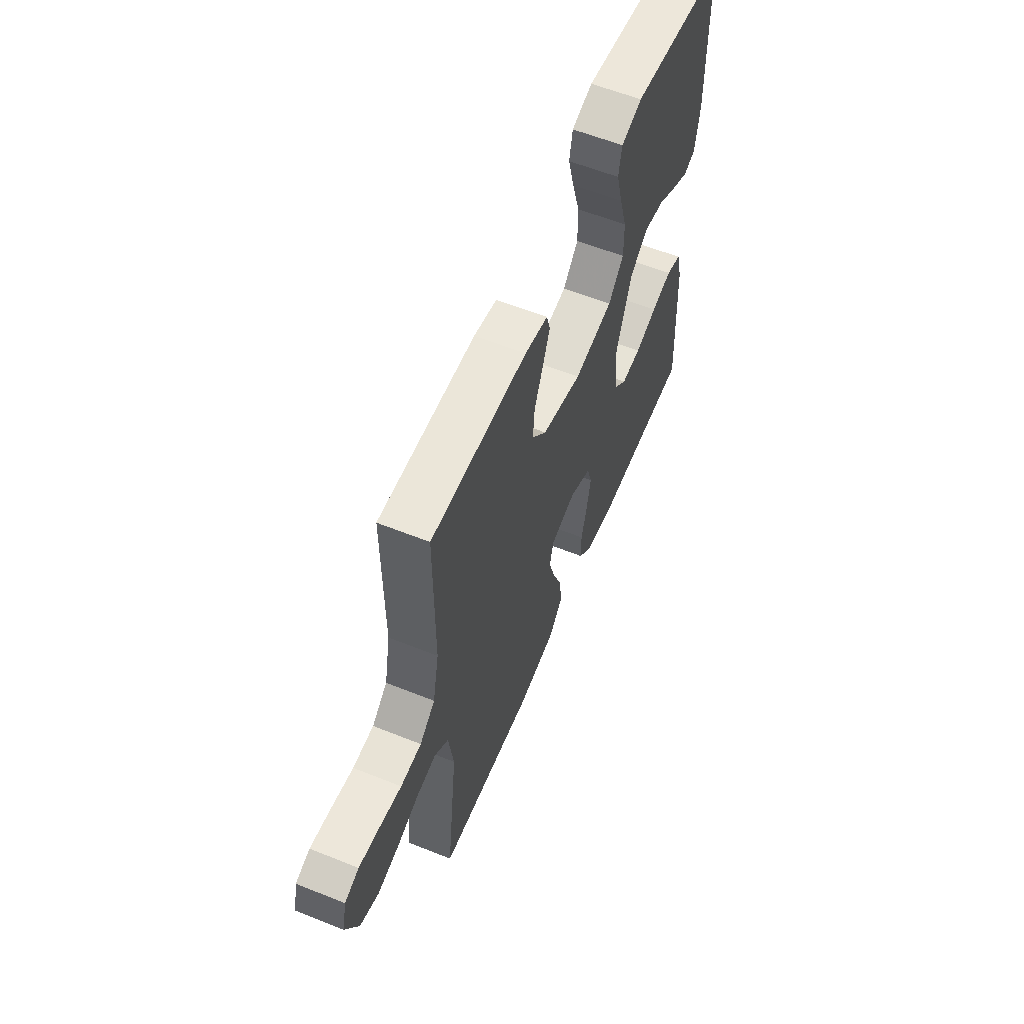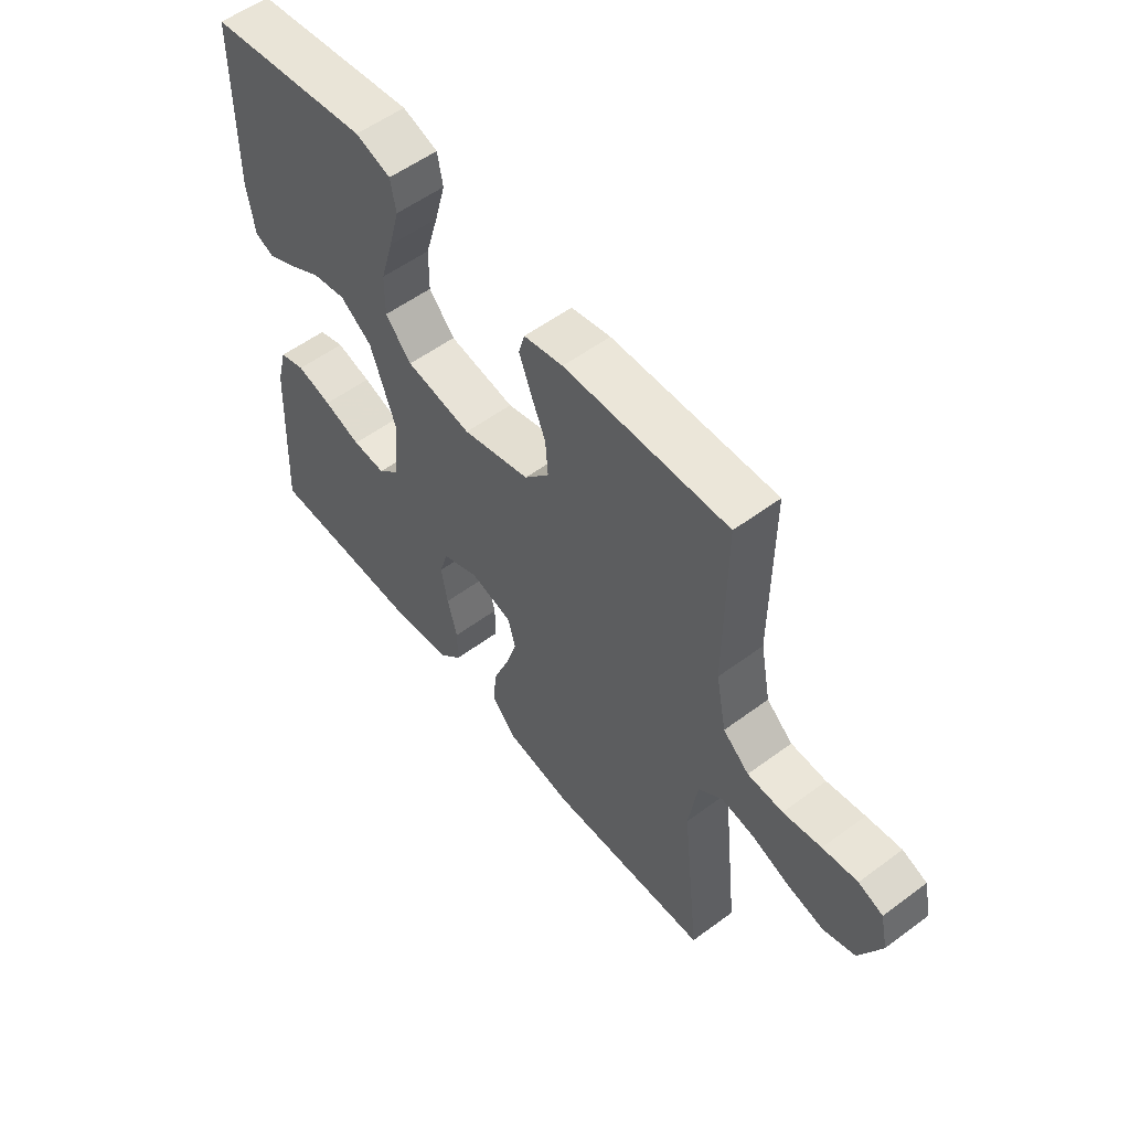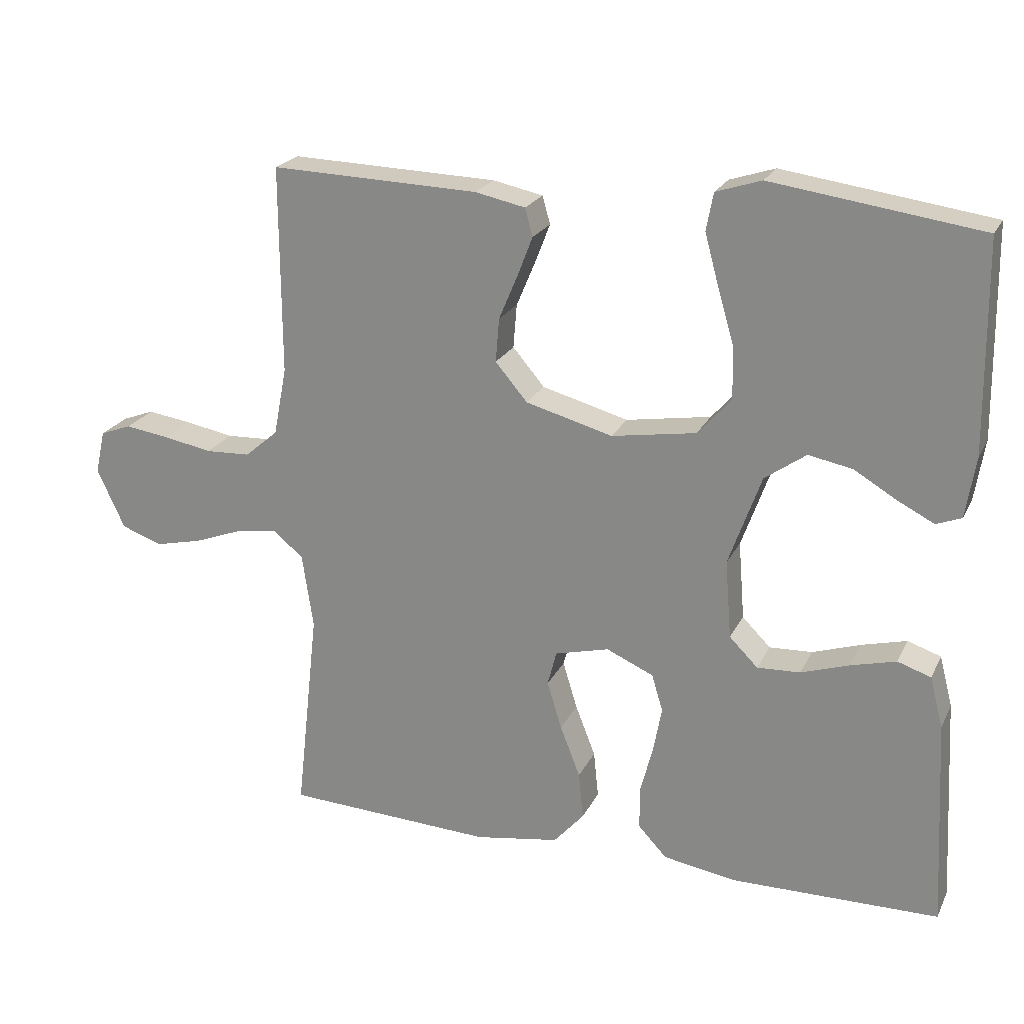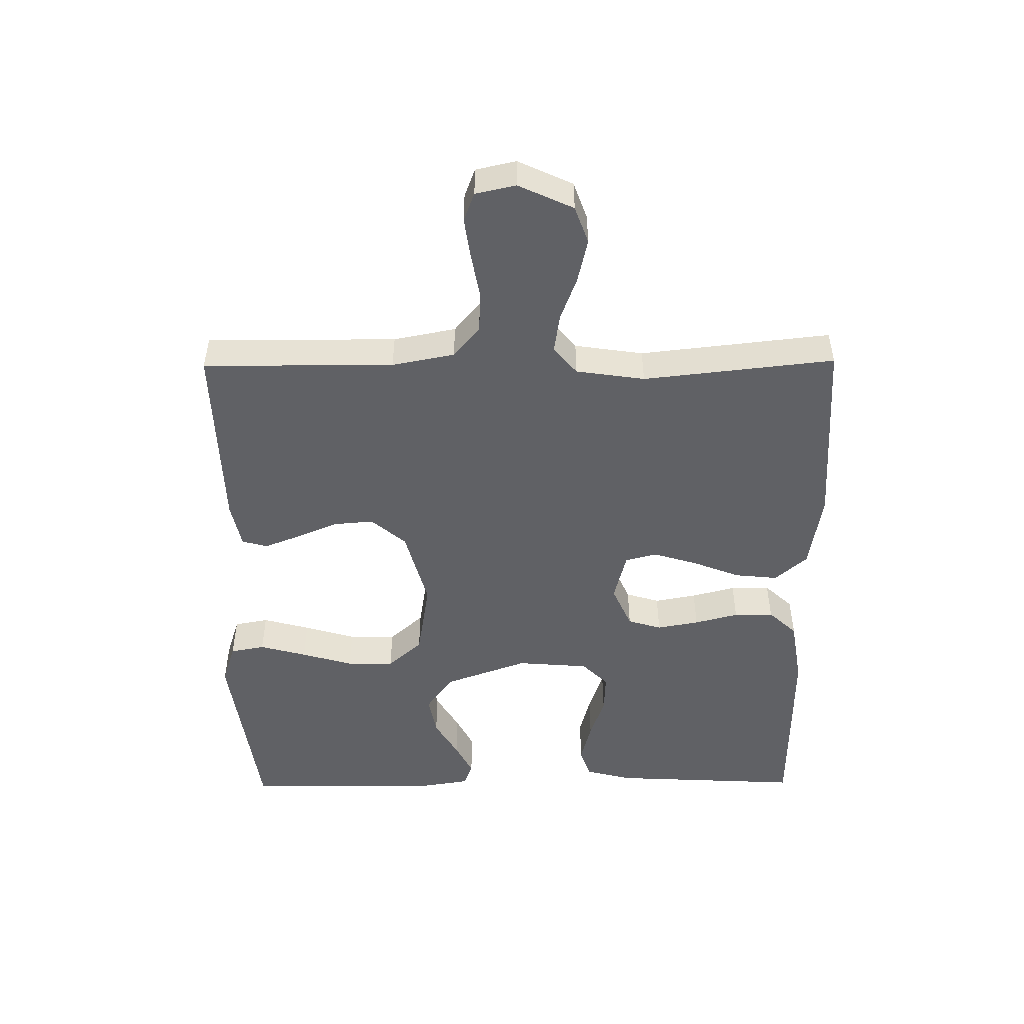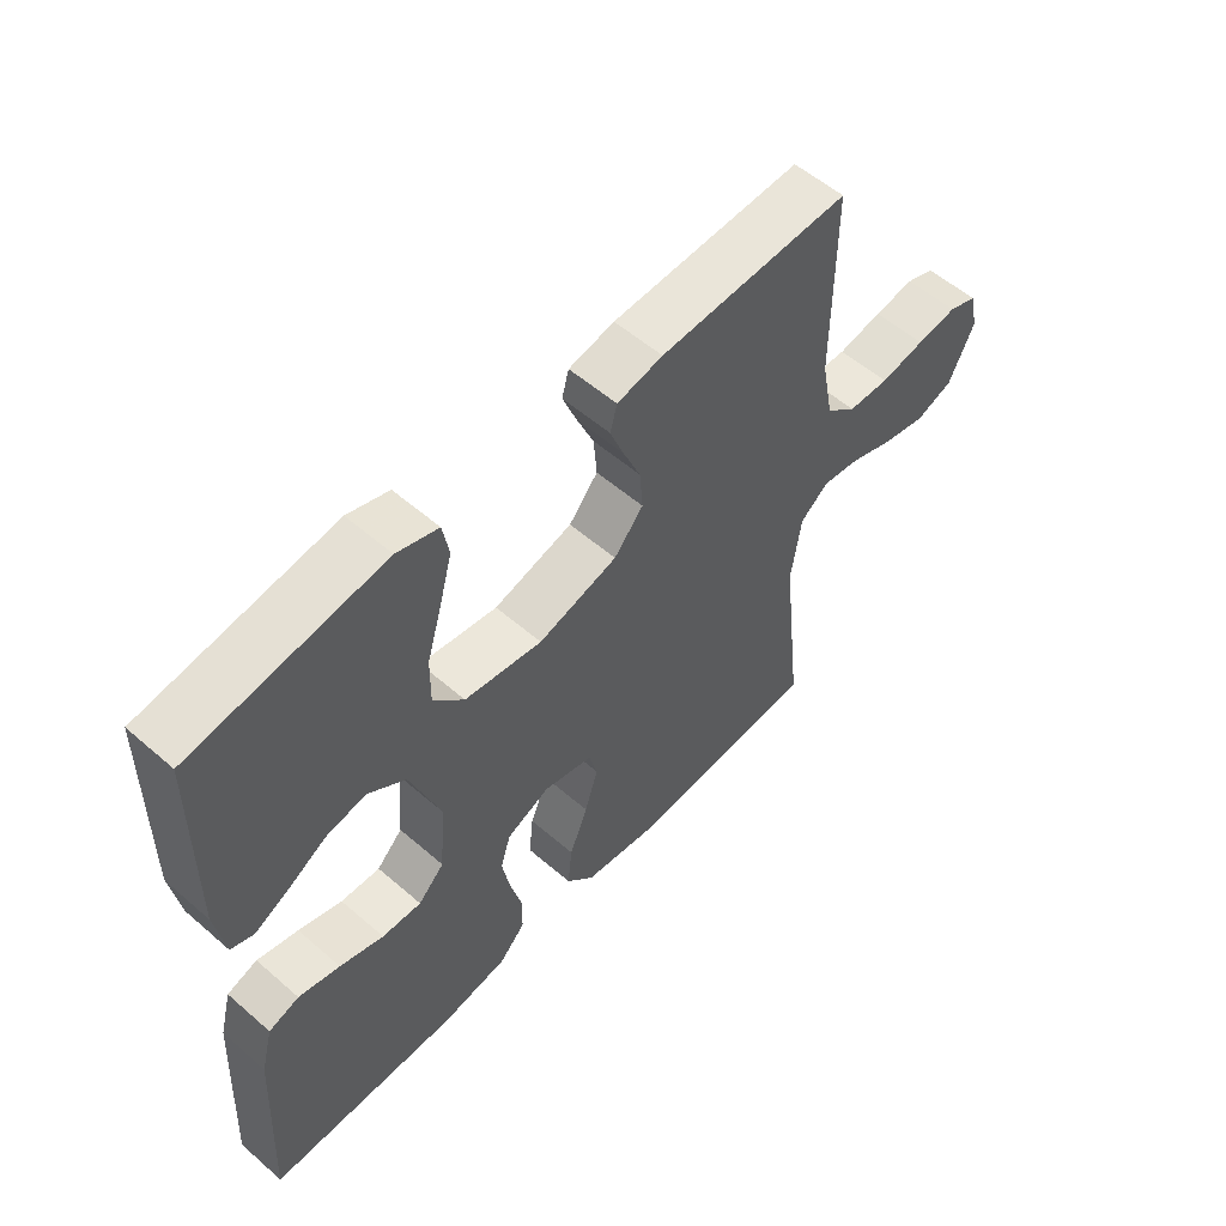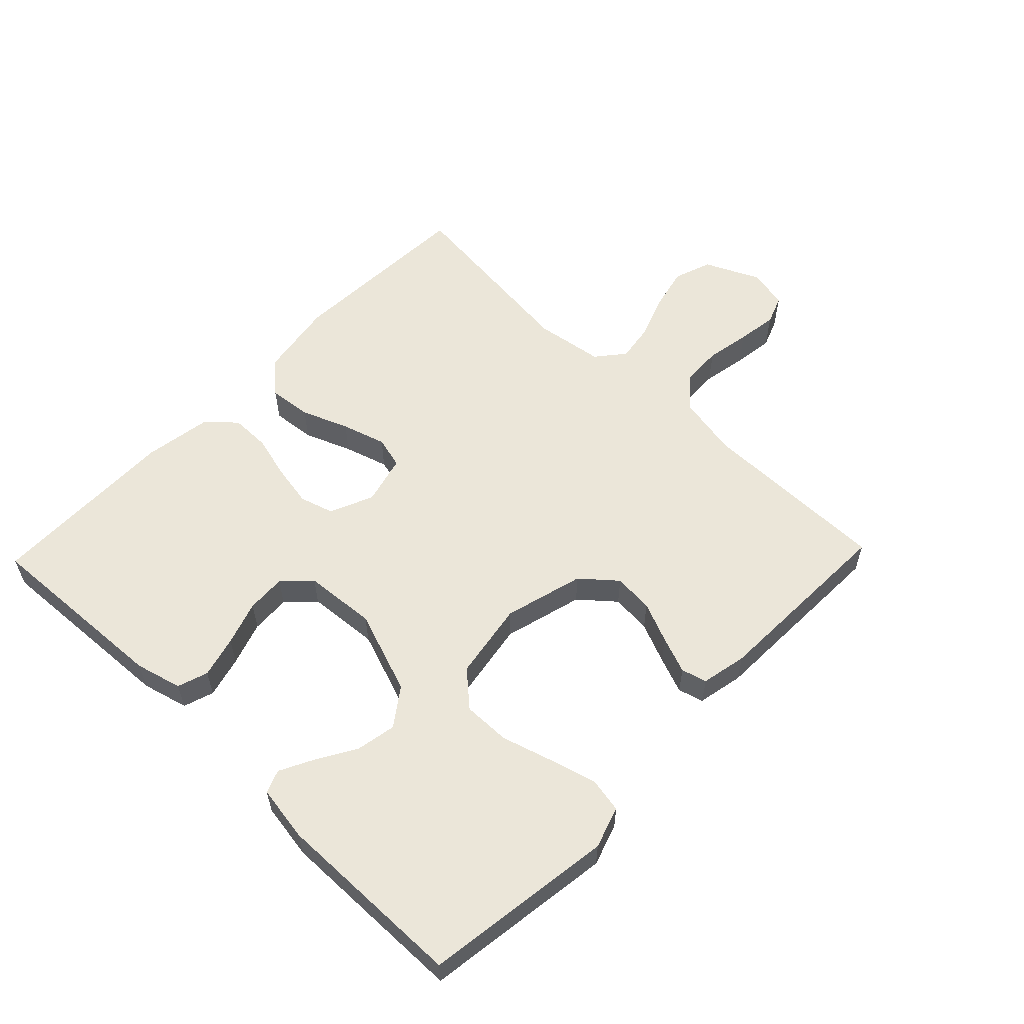
<metadata>
{"format":"obj","ext":"obj","renderer":"f3d","projection":"perspective","resolution":1024,"background":"white","views":[{"elev":59.5,"azim":112.4,"up":"+Z"},{"elev":55.4,"azim":52.0,"up":"+Z"},{"elev":22.2,"azim":-159.4,"up":"+Z"},{"elev":-49.5,"azim":90.6,"up":"+Y"},{"elev":55.7,"azim":-47.7,"up":"+Z"},{"elev":57.6,"azim":-46.1,"up":"+Y"}]}
</metadata>
<code>
v -0.5 0.07 -0.5
v -0.484 0.07 -0.2
v -0.465 0.07 -0.127
v -0.417 0.07 -0.111
v -0.352 0.07 -0.128
v -0.283 0.07 -0.151
v -0.221 0.07 -0.154
v -0.18 0.07 -0.113
v -0.171 0.07 0
v -0.218 0.07 0.131
v -0.277 0.07 0.173
v -0.34 0.07 0.161
v -0.401 0.07 0.125
v -0.454 0.07 0.098
v -0.49 0.07 0.112
v -0.504 0.07 0.2
v -0.5 0.07 0.5
v -0.2 0.07 0.542
v -0.135 0.07 0.521
v -0.125 0.07 0.467
v -0.145 0.07 0.393
v -0.169 0.07 0.312
v -0.17 0.07 0.238
v -0.122 0.07 0.184
v 0 0.07 0.164
v 0.125 0.07 0.198
v 0.171 0.07 0.252
v 0.166 0.07 0.315
v 0.139 0.07 0.379
v 0.117 0.07 0.436
v 0.128 0.07 0.476
v 0.2 0.07 0.491
v 0.5 0.07 0.5
v 0.499 0.07 0.2
v 0.518 0.07 0.102
v 0.566 0.07 0.061
v 0.631 0.07 0.058
v 0.701 0.07 0.071
v 0.765 0.07 0.08
v 0.81 0.07 0.063
v 0.824 0.07 0
v 0.784 0.07 -0.086
v 0.725 0.07 -0.107
v 0.656 0.07 -0.091
v 0.587 0.07 -0.065
v 0.527 0.07 -0.056
v 0.483 0.07 -0.092
v 0.467 0.07 -0.2
v 0.5 0.07 -0.5
v 0.2 0.07 -0.514
v 0.078 0.07 -0.494
v 0.034 0.07 -0.444
v 0.041 0.07 -0.376
v 0.07 0.07 -0.302
v 0.091 0.07 -0.233
v 0.078 0.07 -0.183
v 0 0.07 -0.163
v -0.068 0.07 -0.193
v -0.084 0.07 -0.246
v -0.072 0.07 -0.312
v -0.054 0.07 -0.381
v -0.054 0.07 -0.443
v -0.095 0.07 -0.487
v -0.2 0.07 -0.504
v -0.5 0 -0.5
v -0.484 0 -0.2
v -0.465 0 -0.127
v -0.417 0 -0.111
v -0.352 0 -0.128
v -0.283 0 -0.151
v -0.221 0 -0.154
v -0.18 0 -0.113
v -0.171 0 0
v -0.218 0 0.131
v -0.277 0 0.173
v -0.34 0 0.161
v -0.401 0 0.125
v -0.454 0 0.098
v -0.49 0 0.112
v -0.504 0 0.2
v -0.5 0 0.5
v -0.2 0 0.542
v -0.135 0 0.521
v -0.125 0 0.467
v -0.145 0 0.393
v -0.169 0 0.312
v -0.17 0 0.238
v -0.122 0 0.184
v 0 0 0.164
v 0.125 0 0.198
v 0.171 0 0.252
v 0.166 0 0.315
v 0.139 0 0.379
v 0.117 0 0.436
v 0.128 0 0.476
v 0.2 0 0.491
v 0.5 0 0.5
v 0.499 0 0.2
v 0.518 0 0.102
v 0.566 0 0.061
v 0.631 0 0.058
v 0.701 0 0.071
v 0.765 0 0.08
v 0.81 0 0.063
v 0.824 0 0
v 0.784 0 -0.086
v 0.725 0 -0.107
v 0.656 0 -0.091
v 0.587 0 -0.065
v 0.527 0 -0.056
v 0.483 0 -0.092
v 0.467 0 -0.2
v 0.5 0 -0.5
v 0.2 0 -0.514
v 0.078 0 -0.494
v 0.034 0 -0.444
v 0.041 0 -0.376
v 0.07 0 -0.302
v 0.091 0 -0.233
v 0.078 0 -0.183
v 0 0 -0.163
v -0.068 0 -0.193
v -0.084 0 -0.246
v -0.072 0 -0.312
v -0.054 0 -0.381
v -0.054 0 -0.443
v -0.095 0 -0.487
v -0.2 0 -0.504
f 60 61 62 63
f 59 60 63 64
f 58 59 64 1
f 51 52 53 54
f 51 54 55
f 48 49 50 51
f 47 48 51 55
f 46 47 55 56
f 42 43 44 45
f 42 45 46
f 41 42 46
f 40 41 46
f 37 38 39 40
f 37 40 46 56
f 31 32 33 34
f 31 34 35
f 28 29 30 31
f 28 31 35
f 27 28 35 36
f 19 20 21 22
f 17 18 19 22
f 17 22 23
f 16 17 23 24
f 12 13 14 15
f 12 15 16
f 11 12 16
f 3 4 5 6
f 1 2 3 6
f 58 1 6 7
f 57 58 7 8
f 36 37 56 57
f 26 27 36 57
f 25 26 57 8
f 11 16 24 25
f 10 11 25
f 9 10 25
f 8 9 25
f 127 126 125 124
f 128 127 124 123
f 65 128 123 122
f 118 117 116 115
f 119 118 115
f 115 114 113 112
f 119 115 112 111
f 120 119 111 110
f 109 108 107 106
f 110 109 106
f 110 106 105
f 110 105 104
f 104 103 102 101
f 120 110 104 101
f 98 97 96 95
f 99 98 95
f 95 94 93 92
f 99 95 92
f 100 99 92 91
f 86 85 84 83
f 86 83 82 81
f 87 86 81
f 88 87 81 80
f 79 78 77 76
f 80 79 76
f 80 76 75
f 70 69 68 67
f 70 67 66 65
f 71 70 65 122
f 72 71 122 121
f 121 120 101 100
f 121 100 91 90
f 72 121 90 89
f 89 88 80 75
f 89 75 74
f 89 74 73
f 89 73 72
f 1 65 66 2
f 2 66 67 3
f 3 67 68 4
f 4 68 69 5
f 5 69 70 6
f 6 70 71 7
f 7 71 72 8
f 8 72 73 9
f 9 73 74 10
f 10 74 75 11
f 11 75 76 12
f 12 76 77 13
f 13 77 78 14
f 14 78 79 15
f 15 79 80 16
f 16 80 81 17
f 17 81 82 18
f 18 82 83 19
f 19 83 84 20
f 20 84 85 21
f 21 85 86 22
f 22 86 87 23
f 23 87 88 24
f 24 88 89 25
f 25 89 90 26
f 26 90 91 27
f 27 91 92 28
f 28 92 93 29
f 29 93 94 30
f 30 94 95 31
f 31 95 96 32
f 32 96 97 33
f 33 97 98 34
f 34 98 99 35
f 35 99 100 36
f 36 100 101 37
f 37 101 102 38
f 38 102 103 39
f 39 103 104 40
f 40 104 105 41
f 41 105 106 42
f 42 106 107 43
f 43 107 108 44
f 44 108 109 45
f 45 109 110 46
f 46 110 111 47
f 47 111 112 48
f 48 112 113 49
f 49 113 114 50
f 50 114 115 51
f 51 115 116 52
f 52 116 117 53
f 53 117 118 54
f 54 118 119 55
f 55 119 120 56
f 56 120 121 57
f 57 121 122 58
f 58 122 123 59
f 59 123 124 60
f 60 124 125 61
f 61 125 126 62
f 62 126 127 63
f 63 127 128 64
f 64 128 65 1

</code>
